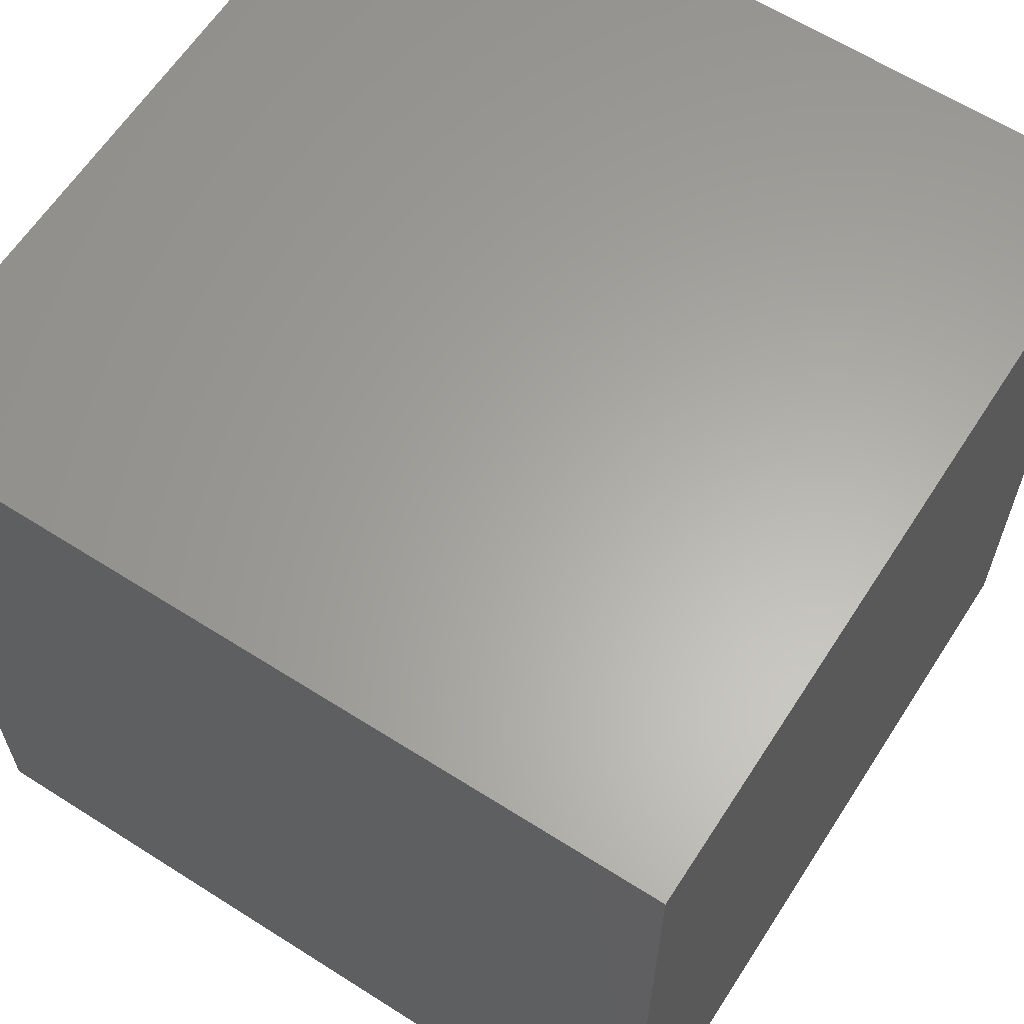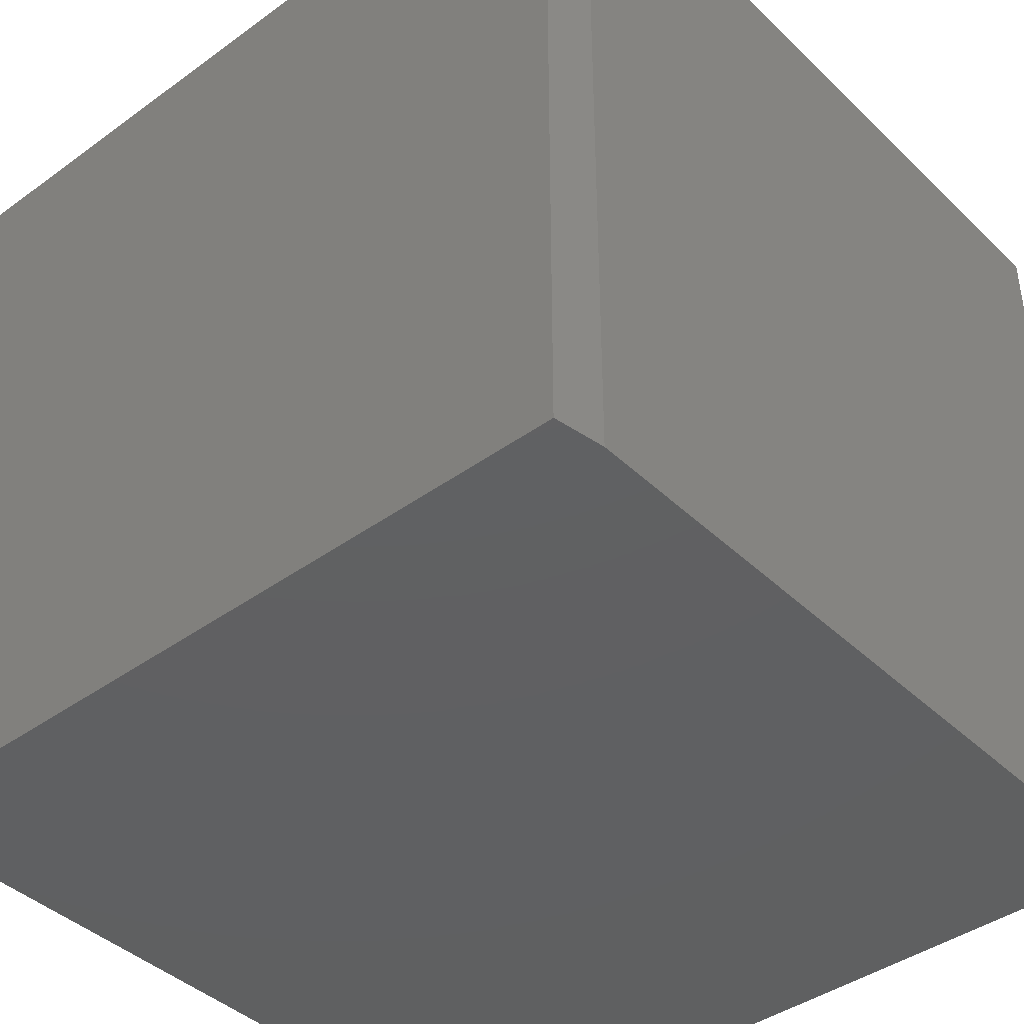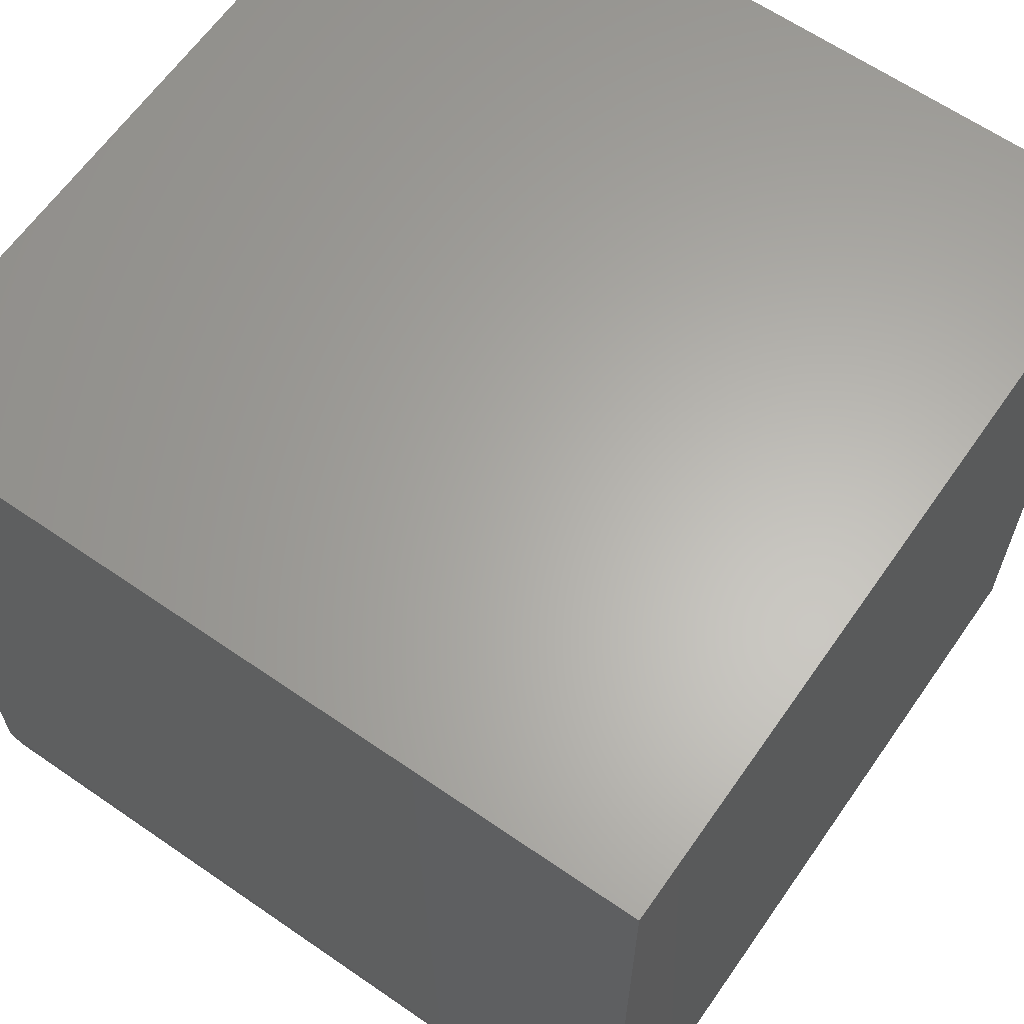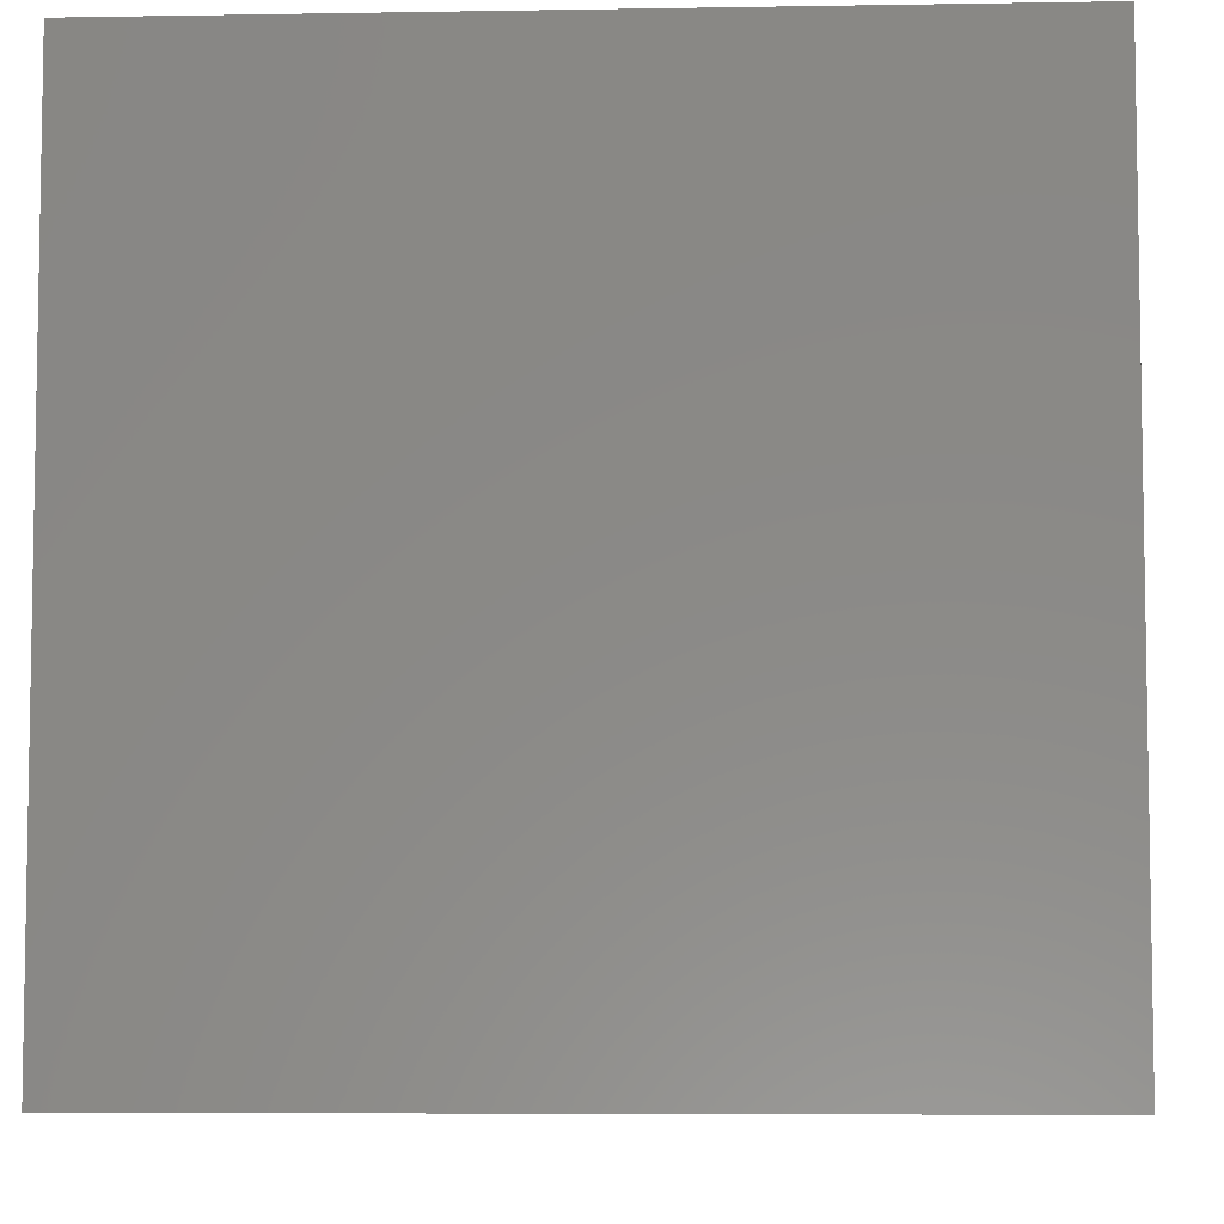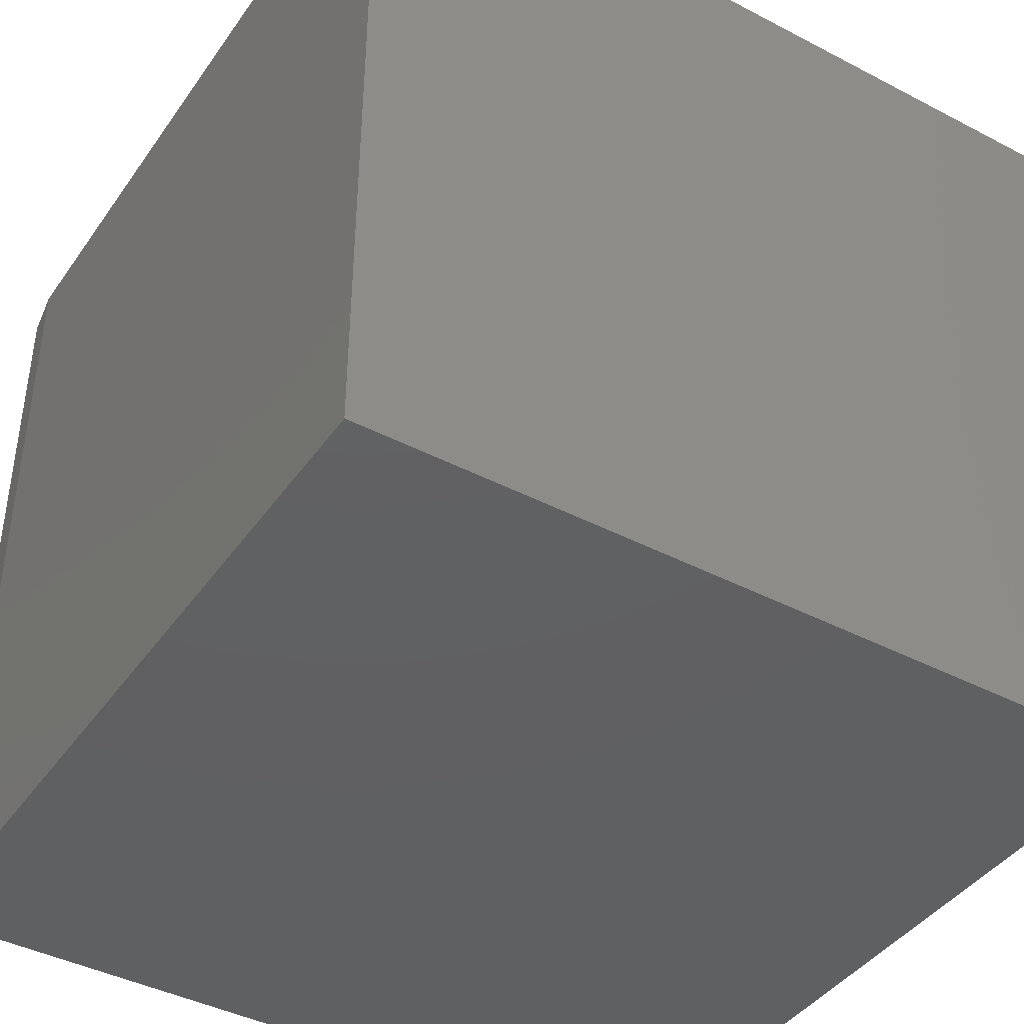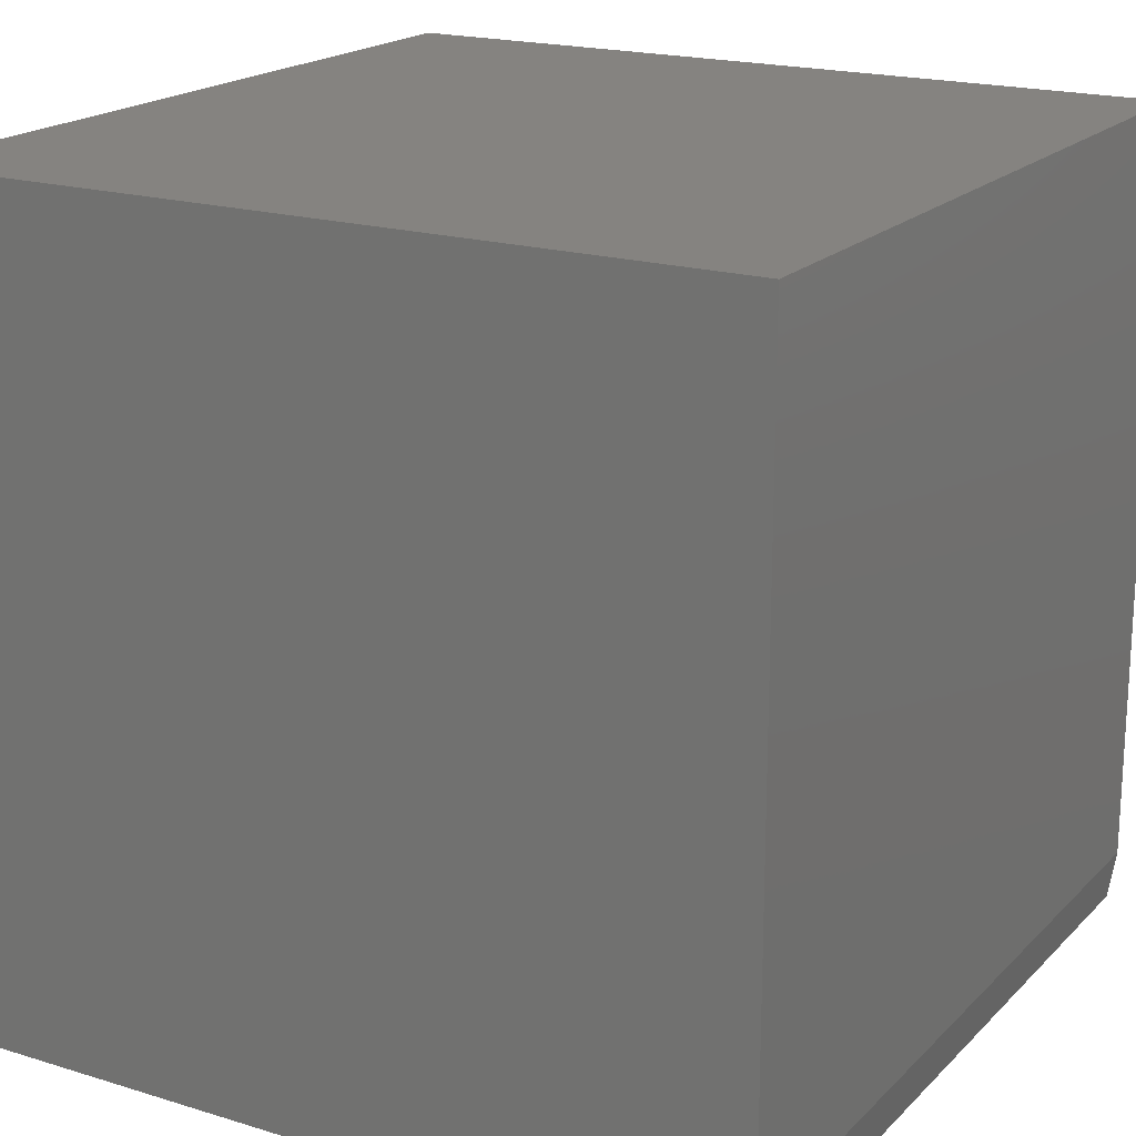
<metadata>
{"format":"stl","ext":"stl","renderer":"f3d","projection":"perspective","resolution":1024,"background":"white","views":[{"elev":62.5,"azim":-57.2,"up":"+Z"},{"elev":-41.5,"azim":41.2,"up":"+Z"},{"elev":63.4,"azim":124.9,"up":"+Y"},{"elev":-6.3,"azim":-87.1,"up":"+Z"},{"elev":-41.9,"azim":147.9,"up":"+Z"},{"elev":19.1,"azim":30.1,"up":"+Y"}]}
</metadata>
<code>
# stl→obj: 10 verts, 16 faces
v 0.375 0.375 0.375
v -0.375 0.375 0.375
v 0.375 -0.3281 0.375
v -0.375 -0.375 0.375
v 0.3672 -0.375 0.375
v 0.3672 -0.375 -0.375
v -0.375 -0.375 -0.375
v 0.375 -0.3281 -0.375
v -0.375 0.375 -0.375
v 0.375 0.375 -0.375
f 1 2 3
f 3 2 4
f 3 4 5
f 6 7 8
f 8 7 9
f 8 9 10
f 8 10 3
f 3 10 1
f 7 6 4
f 4 6 5
f 5 6 3
f 3 6 8
f 9 7 2
f 2 7 4
f 10 9 1
f 1 9 2

</code>
